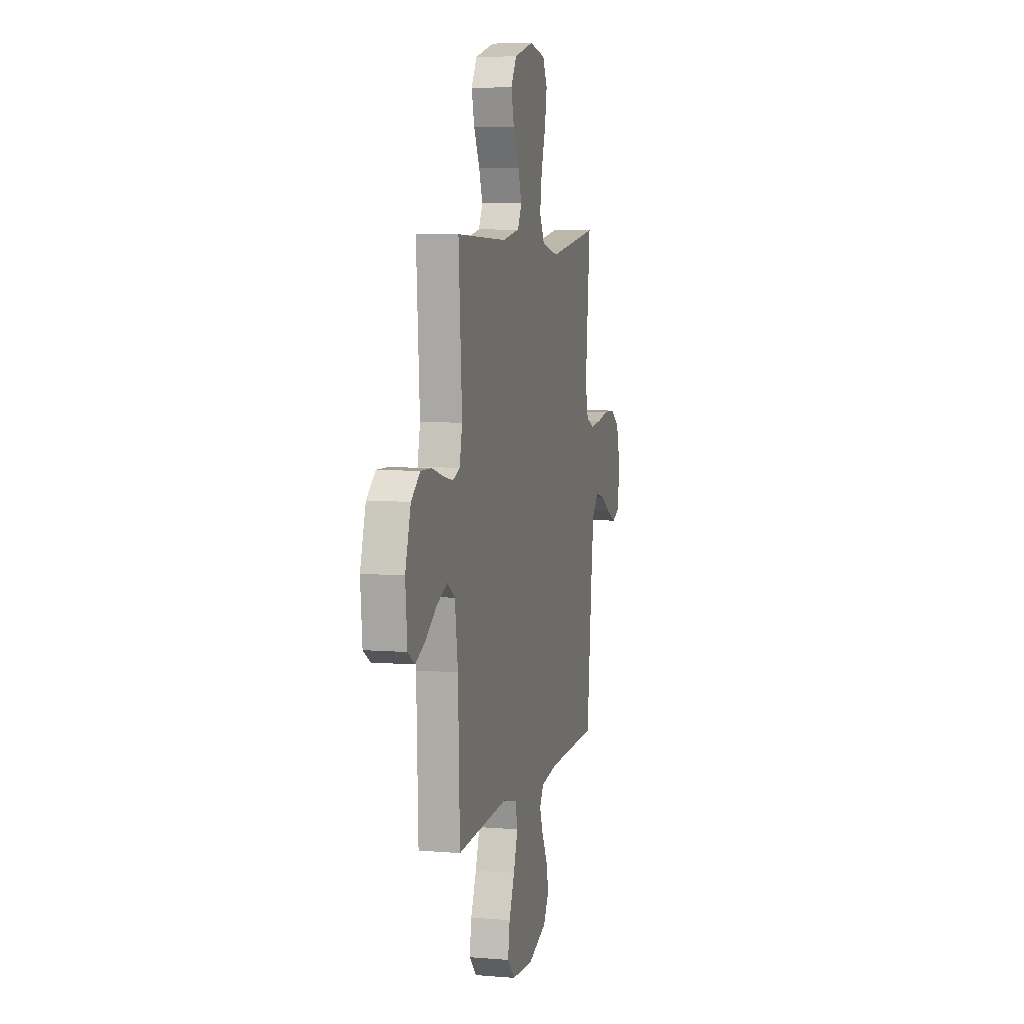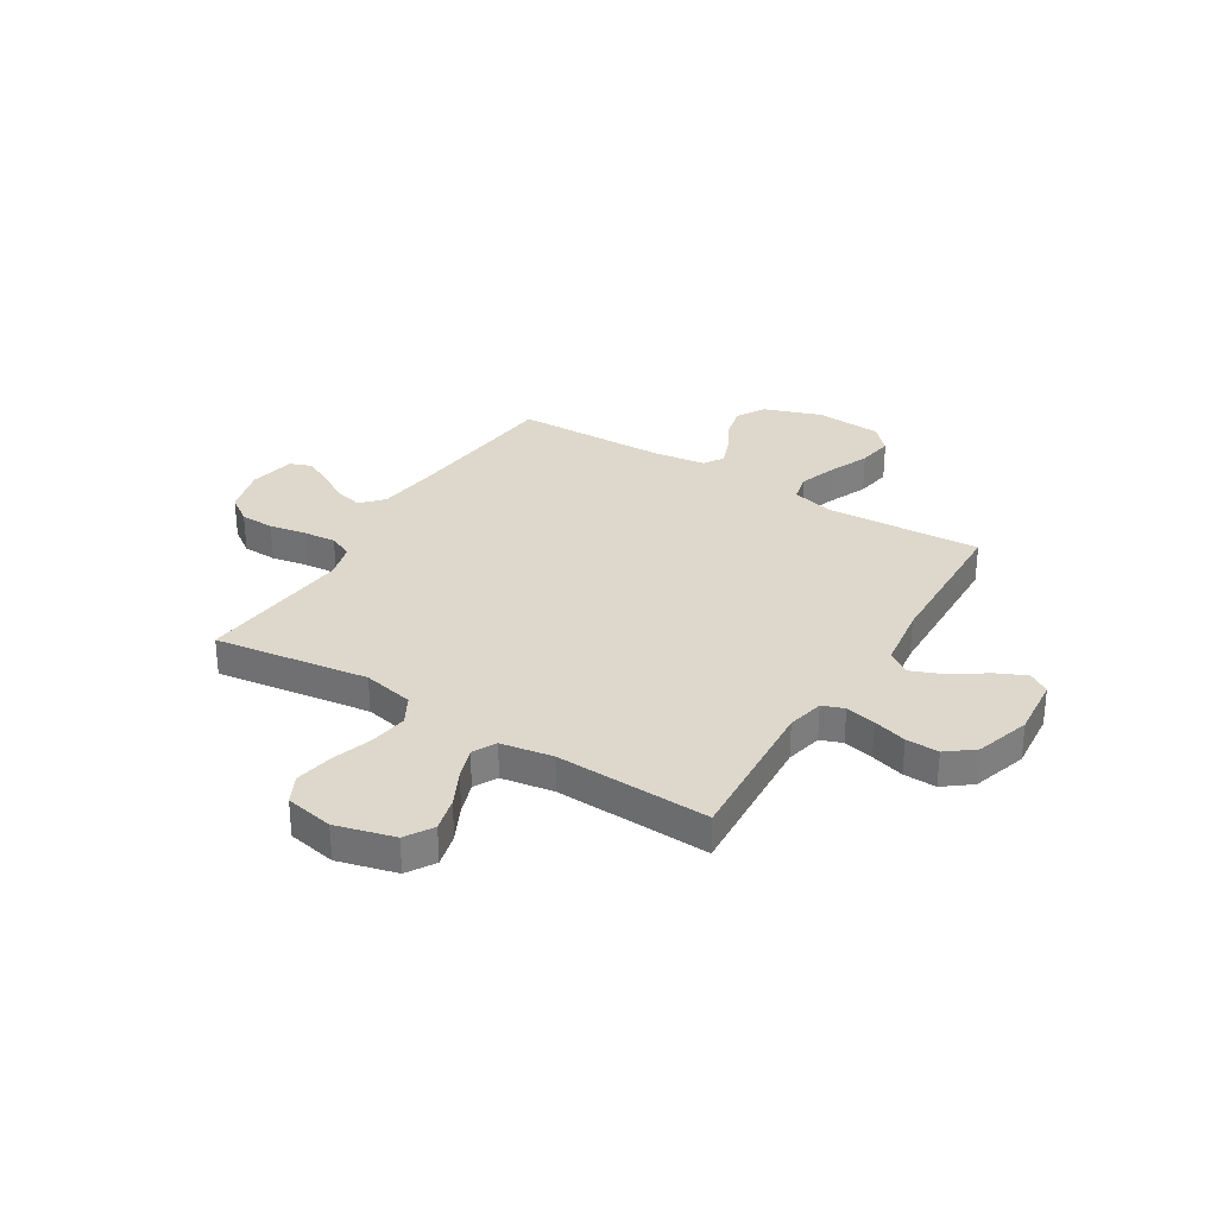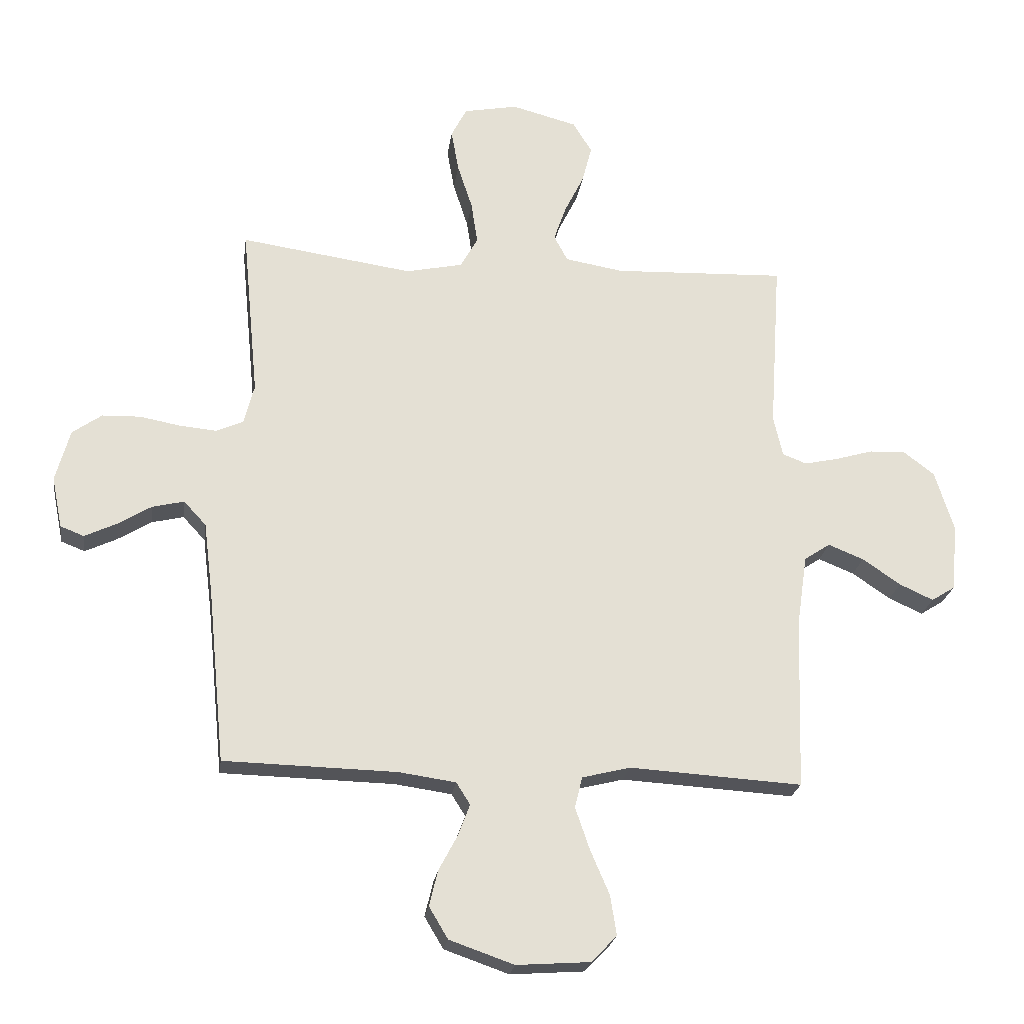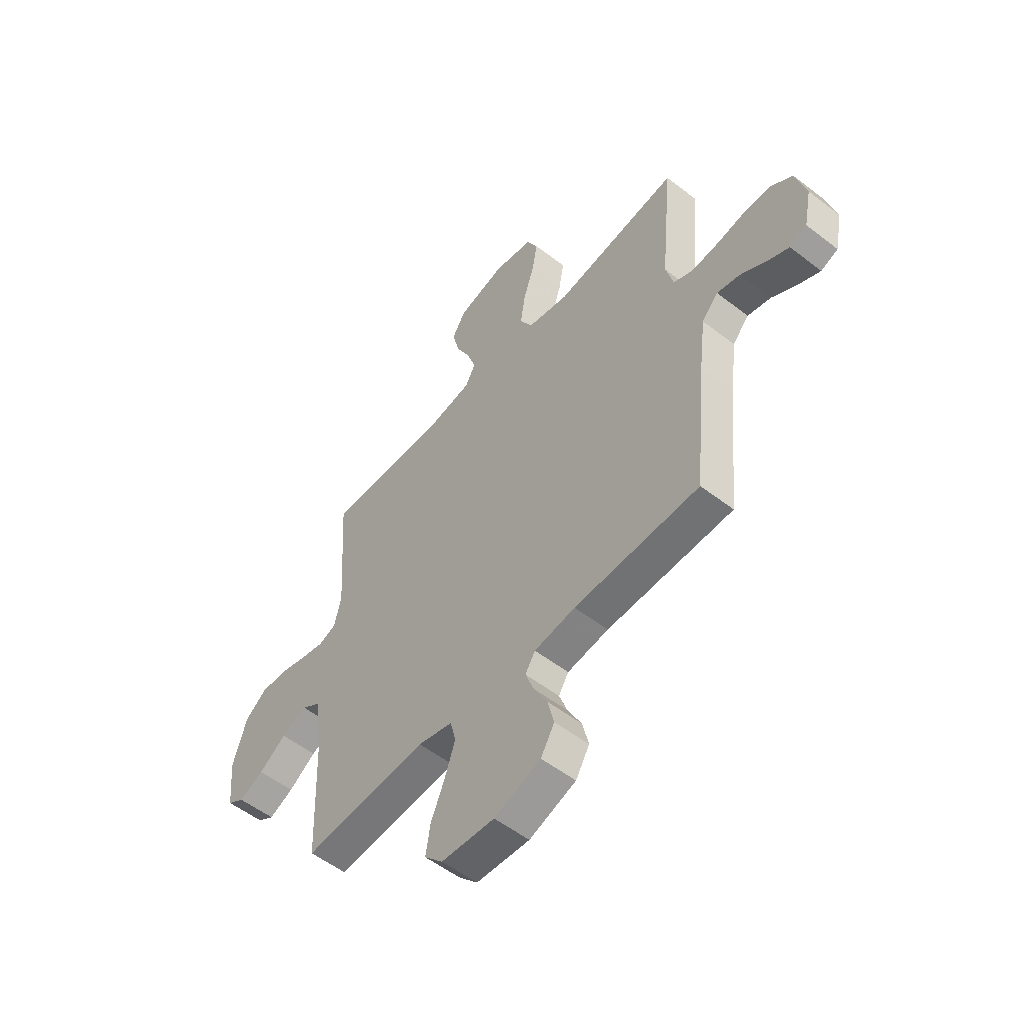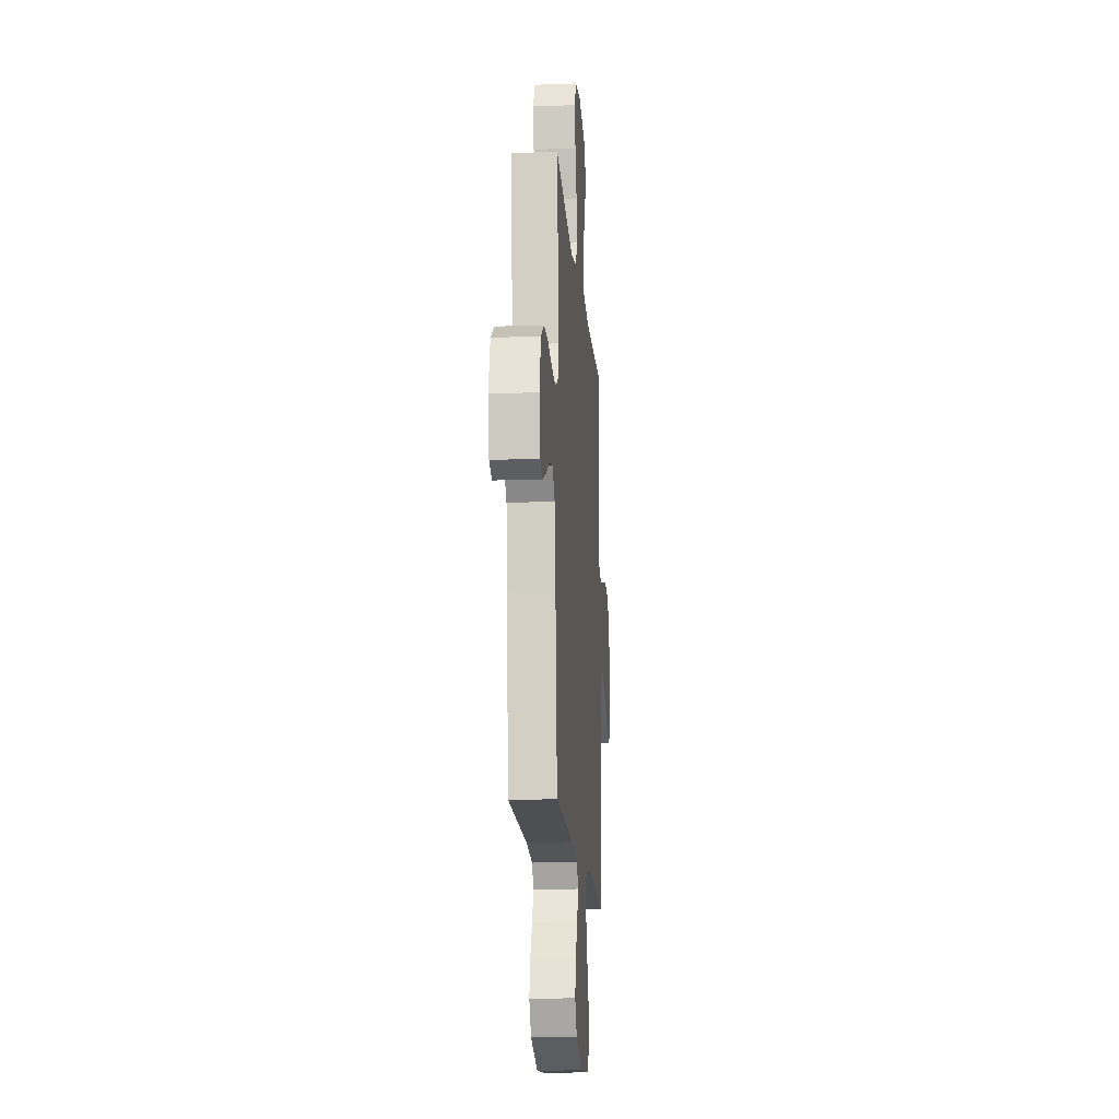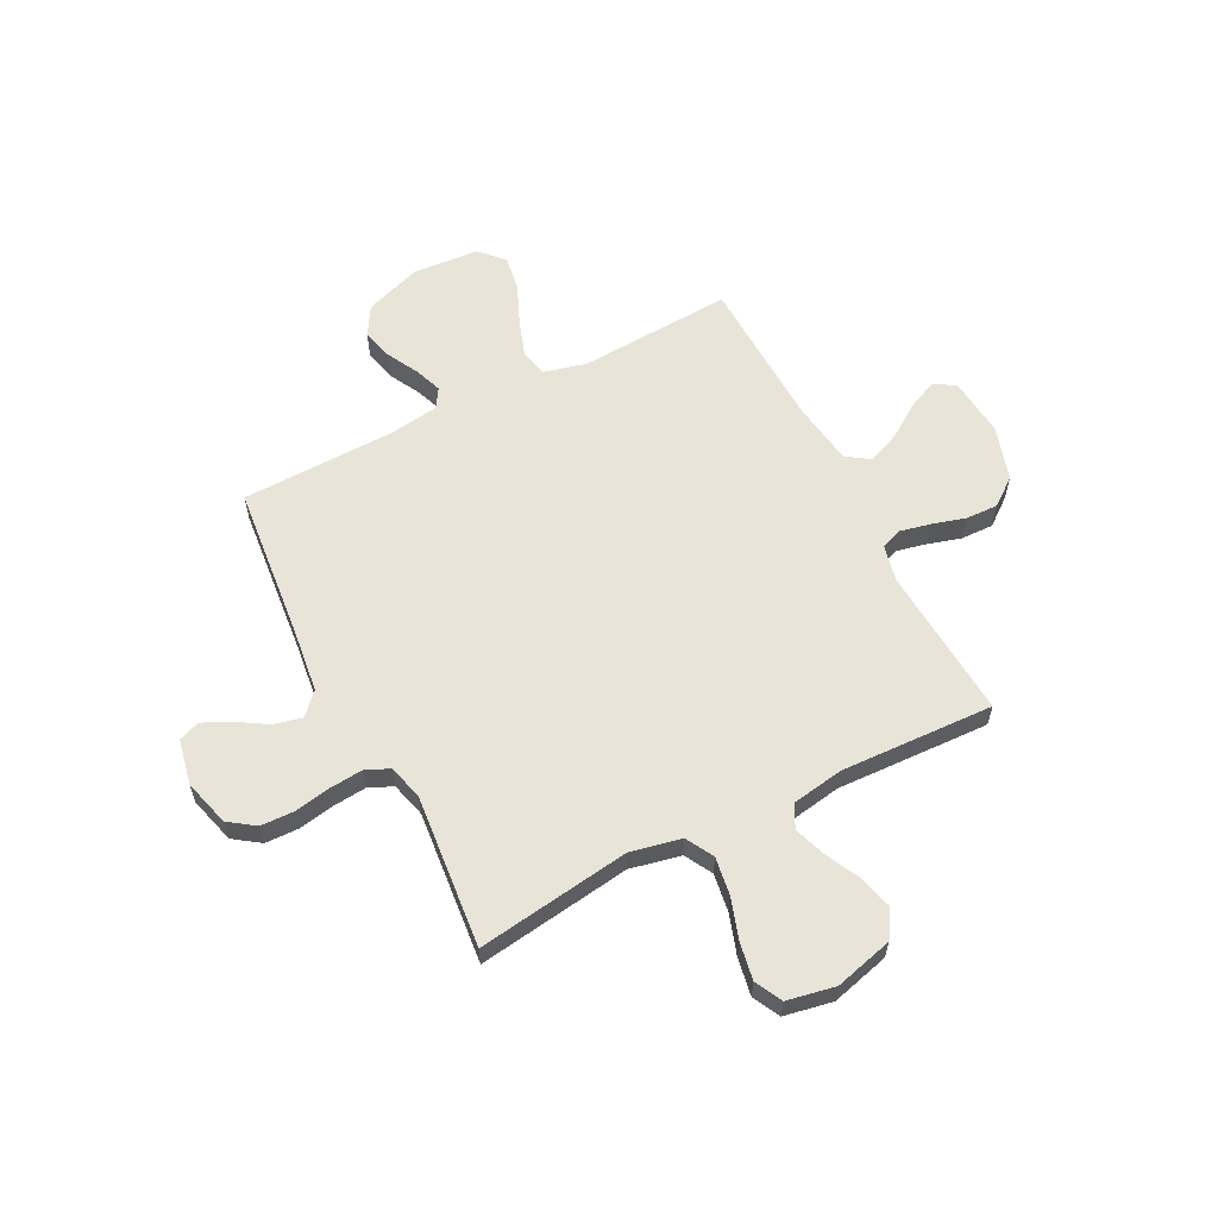
<metadata>
{"format":"obj","ext":"obj","renderer":"f3d","projection":"perspective","resolution":1024,"background":"white","views":[{"elev":6.8,"azim":103.7,"up":"+Z"},{"elev":31.3,"azim":31.7,"up":"+Y"},{"elev":-23.2,"azim":-7.9,"up":"+Z"},{"elev":-54.3,"azim":-129.4,"up":"+Z"},{"elev":-16.2,"azim":-85.6,"up":"+Z"},{"elev":59.9,"azim":-27.1,"up":"+Y"}]}
</metadata>
<code>
v 0.5 0.07 0.5
v 0.48 0.07 0.2
v 0.496 0.07 0.129
v 0.538 0.07 0.113
v 0.597 0.07 0.126
v 0.662 0.07 0.145
v 0.726 0.07 0.147
v 0.779 0.07 0.106
v 0.812 0.07 0
v 0.801 0.07 -0.117
v 0.76 0.07 -0.143
v 0.701 0.07 -0.116
v 0.635 0.07 -0.071
v 0.573 0.07 -0.046
v 0.528 0.07 -0.076
v 0.51 0.07 -0.2
v 0.5 0.07 -0.5
v 0.2 0.07 -0.482
v 0.116 0.07 -0.503
v 0.103 0.07 -0.557
v 0.128 0.07 -0.63
v 0.161 0.07 -0.707
v 0.172 0.07 -0.776
v 0.128 0.07 -0.822
v 0 0.07 -0.831
v -0.112 0.07 -0.792
v -0.145 0.07 -0.737
v -0.13 0.07 -0.675
v -0.097 0.07 -0.613
v -0.077 0.07 -0.559
v -0.101 0.07 -0.521
v -0.2 0.07 -0.507
v -0.5 0.07 -0.5
v -0.53 0.07 -0.2
v -0.546 0.07 -0.072
v -0.585 0.07 -0.03
v -0.64 0.07 -0.043
v -0.699 0.07 -0.079
v -0.754 0.07 -0.105
v -0.795 0.07 -0.089
v -0.813 0.07 0
v -0.788 0.07 0.091
v -0.737 0.07 0.127
v -0.671 0.07 0.129
v -0.6 0.07 0.116
v -0.536 0.07 0.11
v -0.489 0.07 0.131
v -0.471 0.07 0.2
v -0.5 0.07 0.5
v -0.2 0.07 0.457
v -0.101 0.07 0.478
v -0.071 0.07 0.532
v -0.082 0.07 0.606
v -0.108 0.07 0.686
v -0.121 0.07 0.759
v -0.094 0.07 0.812
v 0 0.07 0.83
v 0.114 0.07 0.8
v 0.147 0.07 0.746
v 0.13 0.07 0.68
v 0.096 0.07 0.611
v 0.075 0.07 0.55
v 0.099 0.07 0.505
v 0.2 0.07 0.488
v 0.5 0 0.5
v 0.48 0 0.2
v 0.496 0 0.129
v 0.538 0 0.113
v 0.597 0 0.126
v 0.662 0 0.145
v 0.726 0 0.147
v 0.779 0 0.106
v 0.812 0 0
v 0.801 0 -0.117
v 0.76 0 -0.143
v 0.701 0 -0.116
v 0.635 0 -0.071
v 0.573 0 -0.046
v 0.528 0 -0.076
v 0.51 0 -0.2
v 0.5 0 -0.5
v 0.2 0 -0.482
v 0.116 0 -0.503
v 0.103 0 -0.557
v 0.128 0 -0.63
v 0.161 0 -0.707
v 0.172 0 -0.776
v 0.128 0 -0.822
v 0 0 -0.831
v -0.112 0 -0.792
v -0.145 0 -0.737
v -0.13 0 -0.675
v -0.097 0 -0.613
v -0.077 0 -0.559
v -0.101 0 -0.521
v -0.2 0 -0.507
v -0.5 0 -0.5
v -0.53 0 -0.2
v -0.546 0 -0.072
v -0.585 0 -0.03
v -0.64 0 -0.043
v -0.699 0 -0.079
v -0.754 0 -0.105
v -0.795 0 -0.089
v -0.813 0 0
v -0.788 0 0.091
v -0.737 0 0.127
v -0.671 0 0.129
v -0.6 0 0.116
v -0.536 0 0.11
v -0.489 0 0.131
v -0.471 0 0.2
v -0.5 0 0.5
v -0.2 0 0.457
v -0.101 0 0.478
v -0.071 0 0.532
v -0.082 0 0.606
v -0.108 0 0.686
v -0.121 0 0.759
v -0.094 0 0.812
v 0 0 0.83
v 0.114 0 0.8
v 0.147 0 0.746
v 0.13 0 0.68
v 0.096 0 0.611
v 0.075 0 0.55
v 0.099 0 0.505
v 0.2 0 0.488
f 59 60 61
f 58 59 61
f 57 58 61
f 56 57 61
f 55 56 61
f 54 55 61
f 53 54 61
f 52 53 61 62
f 51 52 62 63
f 48 49 50
f 51 63 64
f 50 51 64
f 48 50 64
f 47 48 64
f 43 44 45
f 42 43 45
f 41 42 45
f 40 41 45
f 39 40 45
f 38 39 45
f 37 38 45
f 36 37 45 46
f 35 36 46 47
f 32 33 34
f 64 1 2
f 47 64 2
f 35 47 2
f 34 35 2
f 32 34 2
f 31 32 2
f 27 28 29
f 26 27 29
f 25 26 29
f 24 25 29
f 23 24 29
f 22 23 29
f 21 22 29
f 20 21 29 30
f 16 17 18
f 15 16 18 19
f 11 12 13
f 10 11 13
f 9 10 13
f 8 9 13
f 7 8 13
f 6 7 13
f 5 6 13
f 4 5 13 14
f 3 4 14 15
f 3 15 19
f 2 3 19
f 31 2 19
f 19 20 30 31
f 125 124 123
f 125 123 122
f 125 122 121
f 125 121 120
f 125 120 119
f 125 119 118
f 125 118 117
f 126 125 117 116
f 127 126 116 115
f 114 113 112
f 128 127 115
f 128 115 114
f 128 114 112
f 128 112 111
f 109 108 107
f 109 107 106
f 109 106 105
f 109 105 104
f 109 104 103
f 109 103 102
f 109 102 101
f 110 109 101 100
f 111 110 100 99
f 98 97 96
f 66 65 128
f 66 128 111
f 66 111 99
f 66 99 98
f 66 98 96
f 66 96 95
f 93 92 91
f 93 91 90
f 93 90 89
f 93 89 88
f 93 88 87
f 93 87 86
f 93 86 85
f 94 93 85 84
f 82 81 80
f 83 82 80 79
f 77 76 75
f 77 75 74
f 77 74 73
f 77 73 72
f 77 72 71
f 77 71 70
f 77 70 69
f 78 77 69 68
f 79 78 68 67
f 83 79 67
f 83 67 66
f 83 66 95
f 95 94 84 83
f 1 65 66 2
f 2 66 67 3
f 3 67 68 4
f 4 68 69 5
f 5 69 70 6
f 6 70 71 7
f 7 71 72 8
f 8 72 73 9
f 9 73 74 10
f 10 74 75 11
f 11 75 76 12
f 12 76 77 13
f 13 77 78 14
f 14 78 79 15
f 15 79 80 16
f 16 80 81 17
f 17 81 82 18
f 18 82 83 19
f 19 83 84 20
f 20 84 85 21
f 21 85 86 22
f 22 86 87 23
f 23 87 88 24
f 24 88 89 25
f 25 89 90 26
f 26 90 91 27
f 27 91 92 28
f 28 92 93 29
f 29 93 94 30
f 30 94 95 31
f 31 95 96 32
f 32 96 97 33
f 33 97 98 34
f 34 98 99 35
f 35 99 100 36
f 36 100 101 37
f 37 101 102 38
f 38 102 103 39
f 39 103 104 40
f 40 104 105 41
f 41 105 106 42
f 42 106 107 43
f 43 107 108 44
f 44 108 109 45
f 45 109 110 46
f 46 110 111 47
f 47 111 112 48
f 48 112 113 49
f 49 113 114 50
f 50 114 115 51
f 51 115 116 52
f 52 116 117 53
f 53 117 118 54
f 54 118 119 55
f 55 119 120 56
f 56 120 121 57
f 57 121 122 58
f 58 122 123 59
f 59 123 124 60
f 60 124 125 61
f 61 125 126 62
f 62 126 127 63
f 63 127 128 64
f 64 128 65 1

</code>
